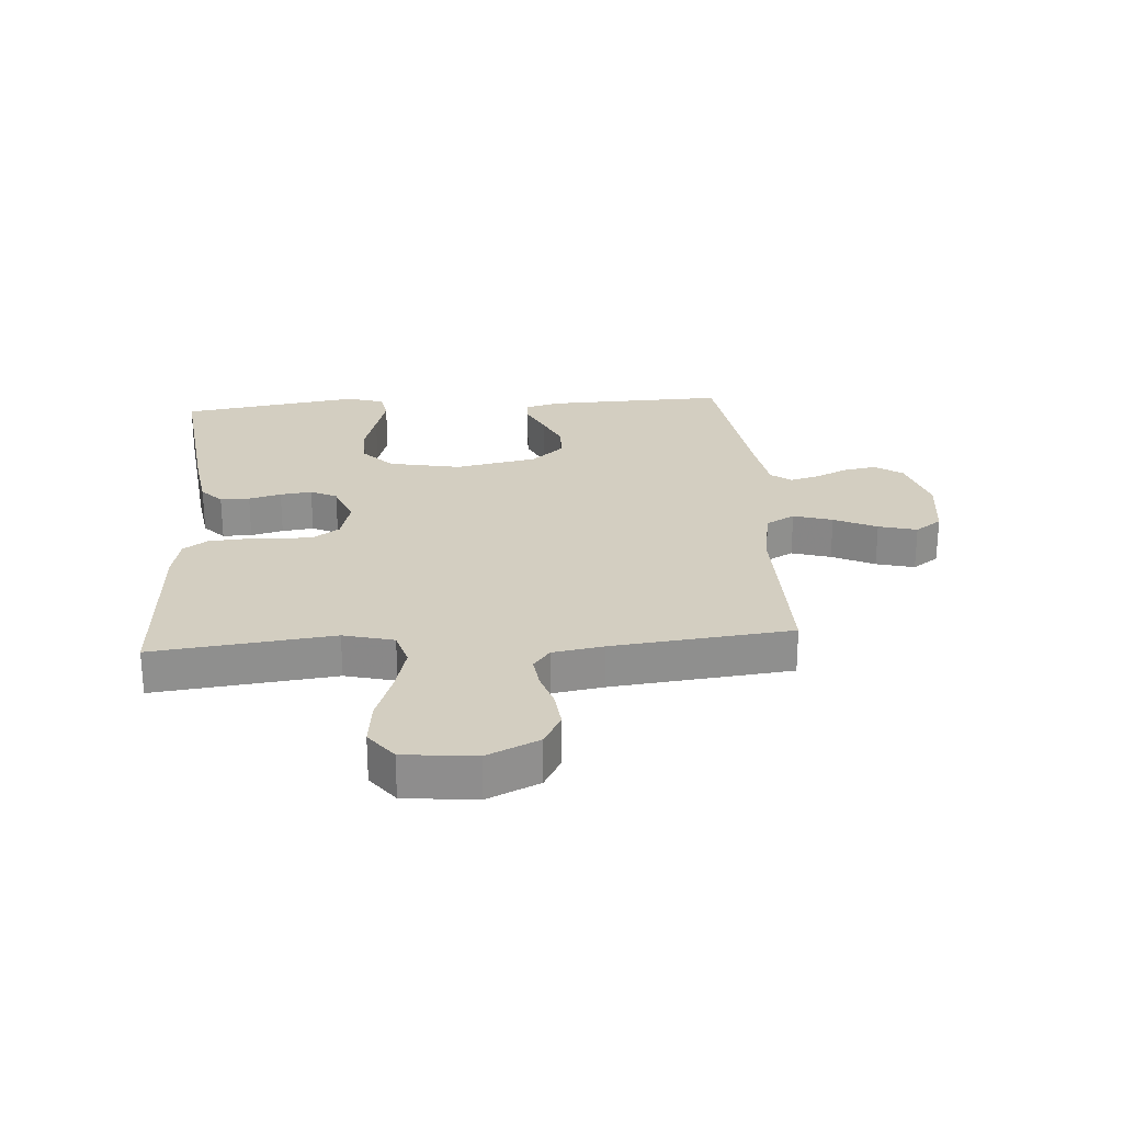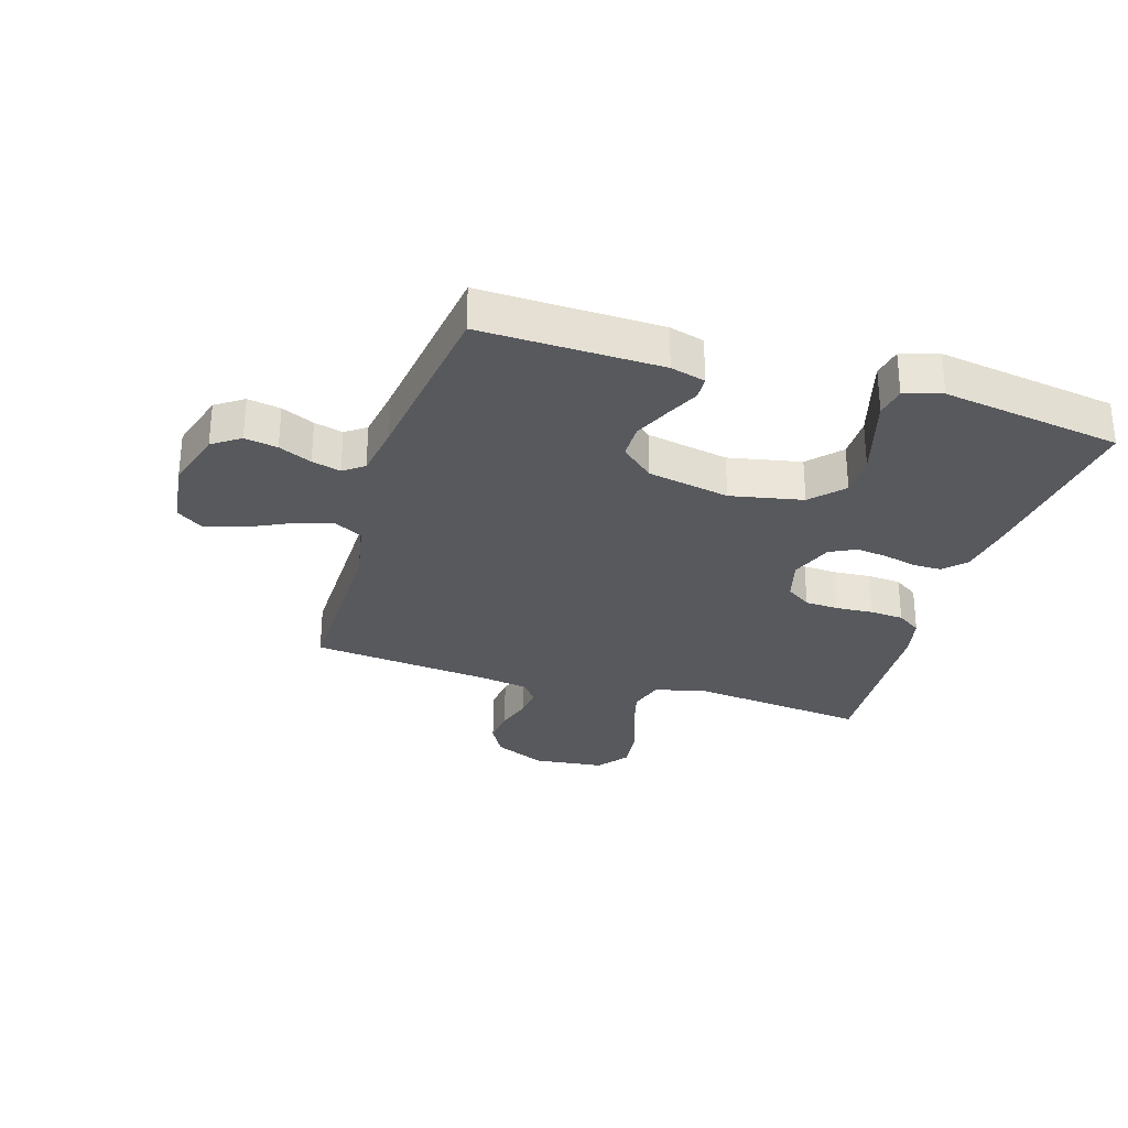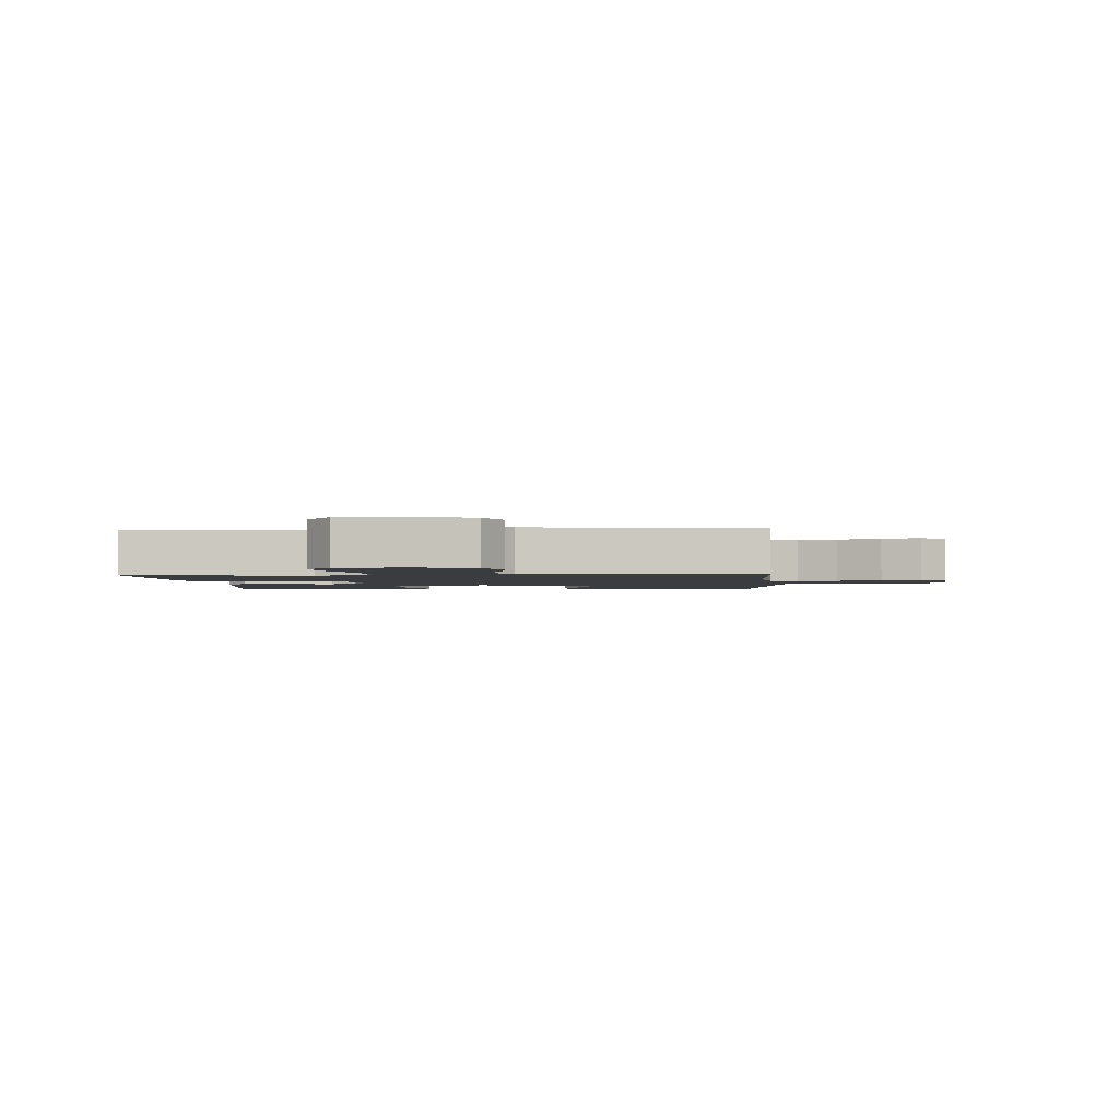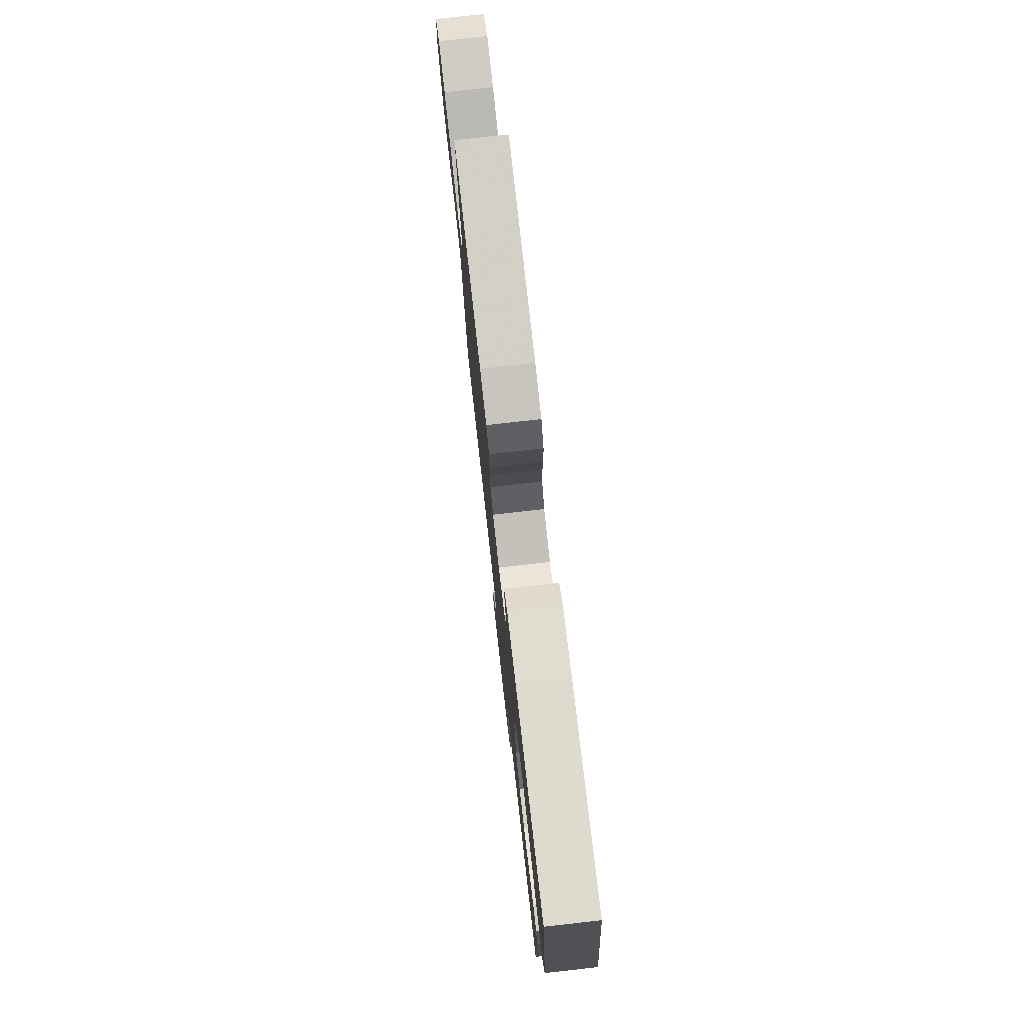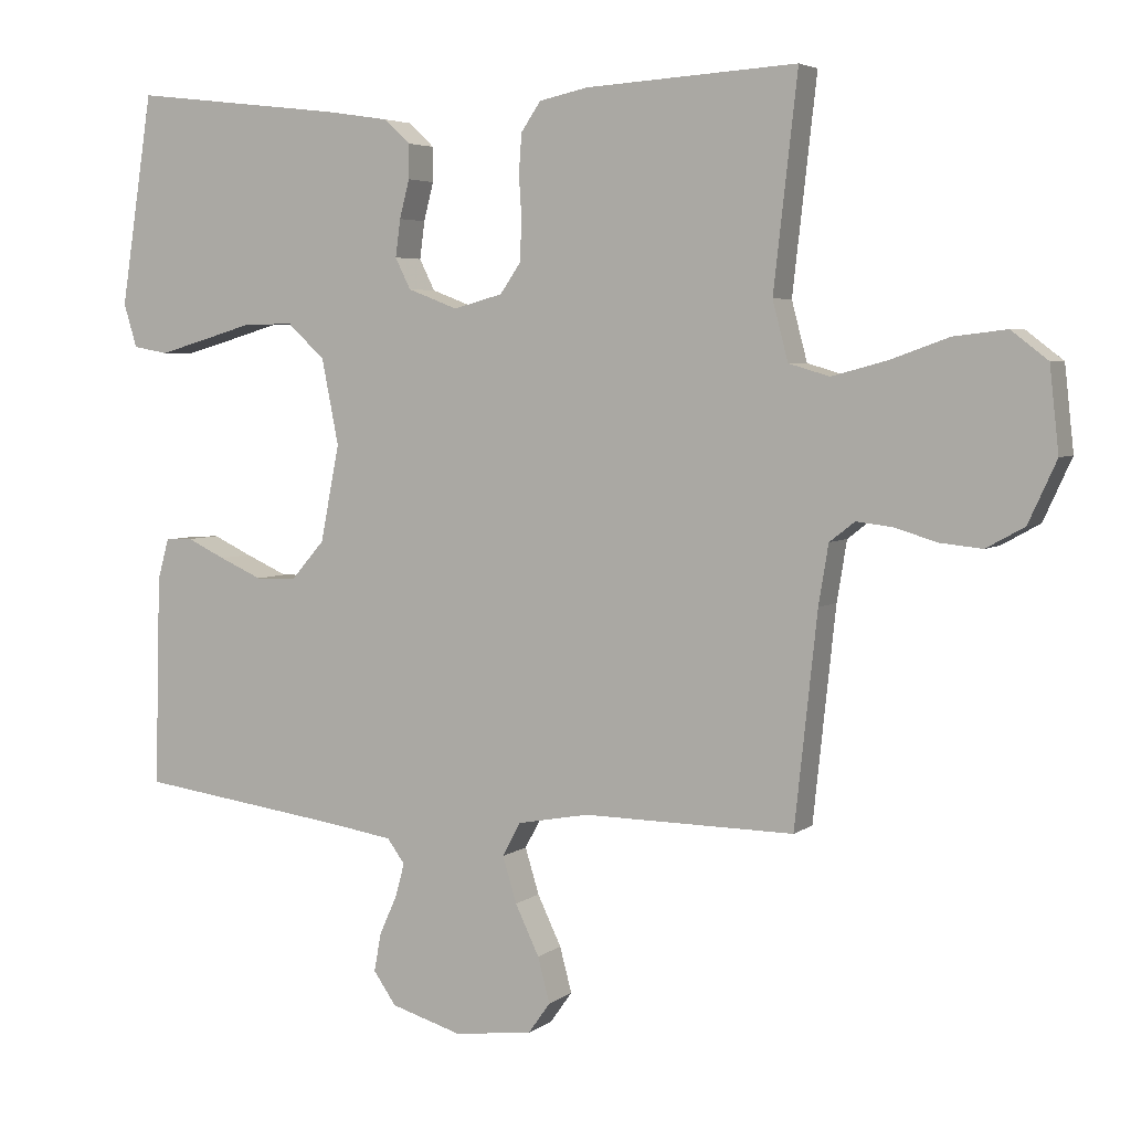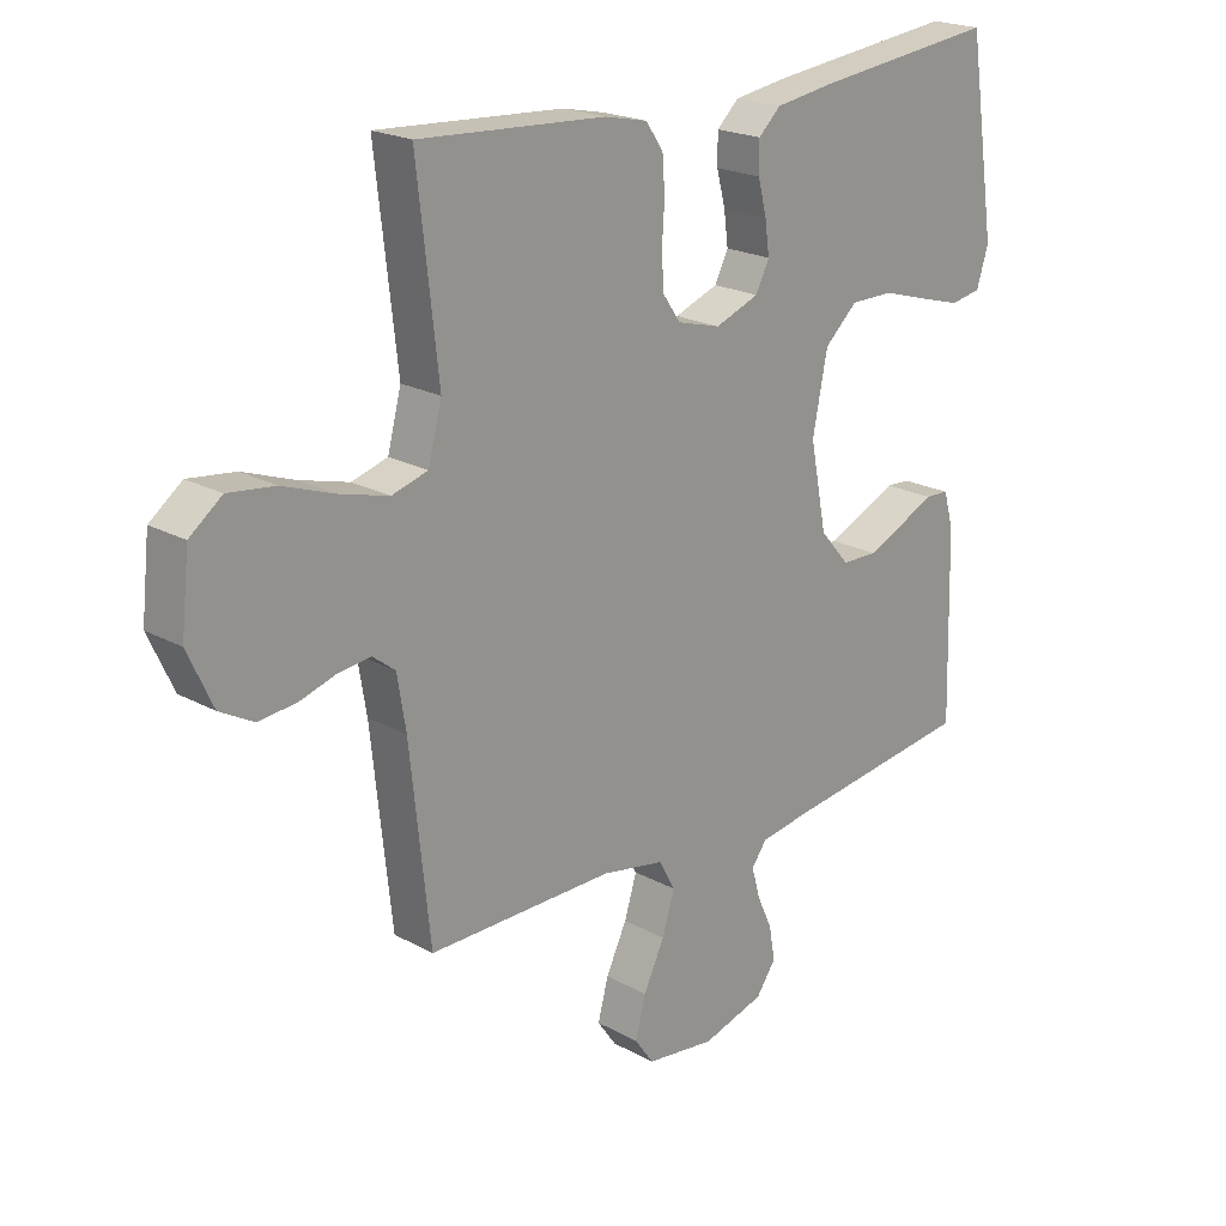
<metadata>
{"format":"obj","ext":"obj","renderer":"f3d","projection":"perspective","resolution":1024,"background":"white","views":[{"elev":25.1,"azim":85.8,"up":"+Y"},{"elev":-29.4,"azim":-107.0,"up":"+Y"},{"elev":-2.0,"azim":93.1,"up":"+Y"},{"elev":77.7,"azim":-96.4,"up":"+Z"},{"elev":4.5,"azim":25.7,"up":"+Z"},{"elev":21.0,"azim":134.5,"up":"+Z"}]}
</metadata>
<code>
v -0.5 0.07 0.5
v -0.2 0.07 0.465
v -0.108 0.07 0.451
v -0.072 0.07 0.417
v -0.072 0.07 0.368
v -0.086 0.07 0.314
v -0.093 0.07 0.261
v -0.071 0.07 0.217
v 0 0.07 0.19
v 0.07 0.07 0.209
v 0.099 0.07 0.251
v 0.102 0.07 0.308
v 0.098 0.07 0.37
v 0.102 0.07 0.426
v 0.13 0.07 0.467
v 0.2 0.07 0.482
v 0.5 0.07 0.5
v 0.466 0.07 0.2
v 0.488 0.07 0.116
v 0.546 0.07 0.099
v 0.624 0.07 0.12
v 0.708 0.07 0.15
v 0.783 0.07 0.159
v 0.835 0.07 0.119
v 0.848 0.07 0
v 0.808 0.07 -0.087
v 0.754 0.07 -0.117
v 0.693 0.07 -0.111
v 0.634 0.07 -0.093
v 0.582 0.07 -0.087
v 0.546 0.07 -0.115
v 0.532 0.07 -0.2
v 0.5 0.07 -0.5
v 0.2 0.07 -0.497
v 0.098 0.07 -0.516
v 0.072 0.07 -0.564
v 0.092 0.07 -0.629
v 0.126 0.07 -0.7
v 0.143 0.07 -0.764
v 0.112 0.07 -0.808
v 0 0.07 -0.822
v -0.101 0.07 -0.792
v -0.133 0.07 -0.746
v -0.123 0.07 -0.691
v -0.098 0.07 -0.636
v -0.085 0.07 -0.588
v -0.11 0.07 -0.554
v -0.2 0.07 -0.54
v -0.5 0.07 -0.5
v -0.492 0.07 -0.2
v -0.476 0.07 -0.142
v -0.437 0.07 -0.14
v -0.382 0.07 -0.166
v -0.321 0.07 -0.193
v -0.263 0.07 -0.192
v -0.215 0.07 -0.137
v -0.188 0.07 0
v -0.212 0.07 0.121
v -0.265 0.07 0.17
v -0.335 0.07 0.17
v -0.41 0.07 0.148
v -0.477 0.07 0.129
v -0.527 0.07 0.138
v -0.546 0.07 0.2
v -0.5 0 0.5
v -0.2 0 0.465
v -0.108 0 0.451
v -0.072 0 0.417
v -0.072 0 0.368
v -0.086 0 0.314
v -0.093 0 0.261
v -0.071 0 0.217
v 0 0 0.19
v 0.07 0 0.209
v 0.099 0 0.251
v 0.102 0 0.308
v 0.098 0 0.37
v 0.102 0 0.426
v 0.13 0 0.467
v 0.2 0 0.482
v 0.5 0 0.5
v 0.466 0 0.2
v 0.488 0 0.116
v 0.546 0 0.099
v 0.624 0 0.12
v 0.708 0 0.15
v 0.783 0 0.159
v 0.835 0 0.119
v 0.848 0 0
v 0.808 0 -0.087
v 0.754 0 -0.117
v 0.693 0 -0.111
v 0.634 0 -0.093
v 0.582 0 -0.087
v 0.546 0 -0.115
v 0.532 0 -0.2
v 0.5 0 -0.5
v 0.2 0 -0.497
v 0.098 0 -0.516
v 0.072 0 -0.564
v 0.092 0 -0.629
v 0.126 0 -0.7
v 0.143 0 -0.764
v 0.112 0 -0.808
v 0 0 -0.822
v -0.101 0 -0.792
v -0.133 0 -0.746
v -0.123 0 -0.691
v -0.098 0 -0.636
v -0.085 0 -0.588
v -0.11 0 -0.554
v -0.2 0 -0.54
v -0.5 0 -0.5
v -0.492 0 -0.2
v -0.476 0 -0.142
v -0.437 0 -0.14
v -0.382 0 -0.166
v -0.321 0 -0.193
v -0.263 0 -0.192
v -0.215 0 -0.137
v -0.188 0 0
v -0.212 0 0.121
v -0.265 0 0.17
v -0.335 0 0.17
v -0.41 0 0.148
v -0.477 0 0.129
v -0.527 0 0.138
v -0.546 0 0.2
f 4 5 6
f 3 4 6
f 2 3 6
f 1 2 6
f 64 1 6
f 63 64 6
f 62 63 6
f 61 62 6
f 60 61 6
f 59 60 6 7
f 58 59 7 8
f 57 58 8 9
f 56 57 9 10
f 51 52 53
f 50 51 53
f 49 50 53
f 48 49 53
f 47 48 53 54
f 46 47 54 55
f 43 44 45
f 42 43 45
f 41 42 45
f 40 41 45
f 39 40 45
f 38 39 45
f 37 38 45
f 36 37 45 46
f 46 55 56
f 36 46 56
f 35 36 56
f 32 33 34
f 35 56 10
f 34 35 10
f 32 34 10
f 31 32 10
f 27 28 29
f 26 27 29
f 25 26 29
f 24 25 29
f 23 24 29
f 22 23 29
f 21 22 29
f 20 21 29 30
f 16 17 18
f 15 16 18
f 14 15 18
f 13 14 18
f 12 13 18
f 11 12 18 19
f 10 11 19
f 20 30 31
f 19 20 31
f 10 19 31
f 70 69 68
f 70 68 67
f 70 67 66
f 70 66 65
f 70 65 128
f 70 128 127
f 70 127 126
f 70 126 125
f 70 125 124
f 71 70 124 123
f 72 71 123 122
f 73 72 122 121
f 74 73 121 120
f 117 116 115
f 117 115 114
f 117 114 113
f 117 113 112
f 118 117 112 111
f 119 118 111 110
f 109 108 107
f 109 107 106
f 109 106 105
f 109 105 104
f 109 104 103
f 109 103 102
f 109 102 101
f 110 109 101 100
f 120 119 110
f 120 110 100
f 120 100 99
f 98 97 96
f 74 120 99
f 74 99 98
f 74 98 96
f 74 96 95
f 93 92 91
f 93 91 90
f 93 90 89
f 93 89 88
f 93 88 87
f 93 87 86
f 93 86 85
f 94 93 85 84
f 82 81 80
f 82 80 79
f 82 79 78
f 82 78 77
f 82 77 76
f 83 82 76 75
f 83 75 74
f 95 94 84
f 95 84 83
f 95 83 74
f 1 65 66 2
f 2 66 67 3
f 3 67 68 4
f 4 68 69 5
f 5 69 70 6
f 6 70 71 7
f 7 71 72 8
f 8 72 73 9
f 9 73 74 10
f 10 74 75 11
f 11 75 76 12
f 12 76 77 13
f 13 77 78 14
f 14 78 79 15
f 15 79 80 16
f 16 80 81 17
f 17 81 82 18
f 18 82 83 19
f 19 83 84 20
f 20 84 85 21
f 21 85 86 22
f 22 86 87 23
f 23 87 88 24
f 24 88 89 25
f 25 89 90 26
f 26 90 91 27
f 27 91 92 28
f 28 92 93 29
f 29 93 94 30
f 30 94 95 31
f 31 95 96 32
f 32 96 97 33
f 33 97 98 34
f 34 98 99 35
f 35 99 100 36
f 36 100 101 37
f 37 101 102 38
f 38 102 103 39
f 39 103 104 40
f 40 104 105 41
f 41 105 106 42
f 42 106 107 43
f 43 107 108 44
f 44 108 109 45
f 45 109 110 46
f 46 110 111 47
f 47 111 112 48
f 48 112 113 49
f 49 113 114 50
f 50 114 115 51
f 51 115 116 52
f 52 116 117 53
f 53 117 118 54
f 54 118 119 55
f 55 119 120 56
f 56 120 121 57
f 57 121 122 58
f 58 122 123 59
f 59 123 124 60
f 60 124 125 61
f 61 125 126 62
f 62 126 127 63
f 63 127 128 64
f 64 128 65 1

</code>
